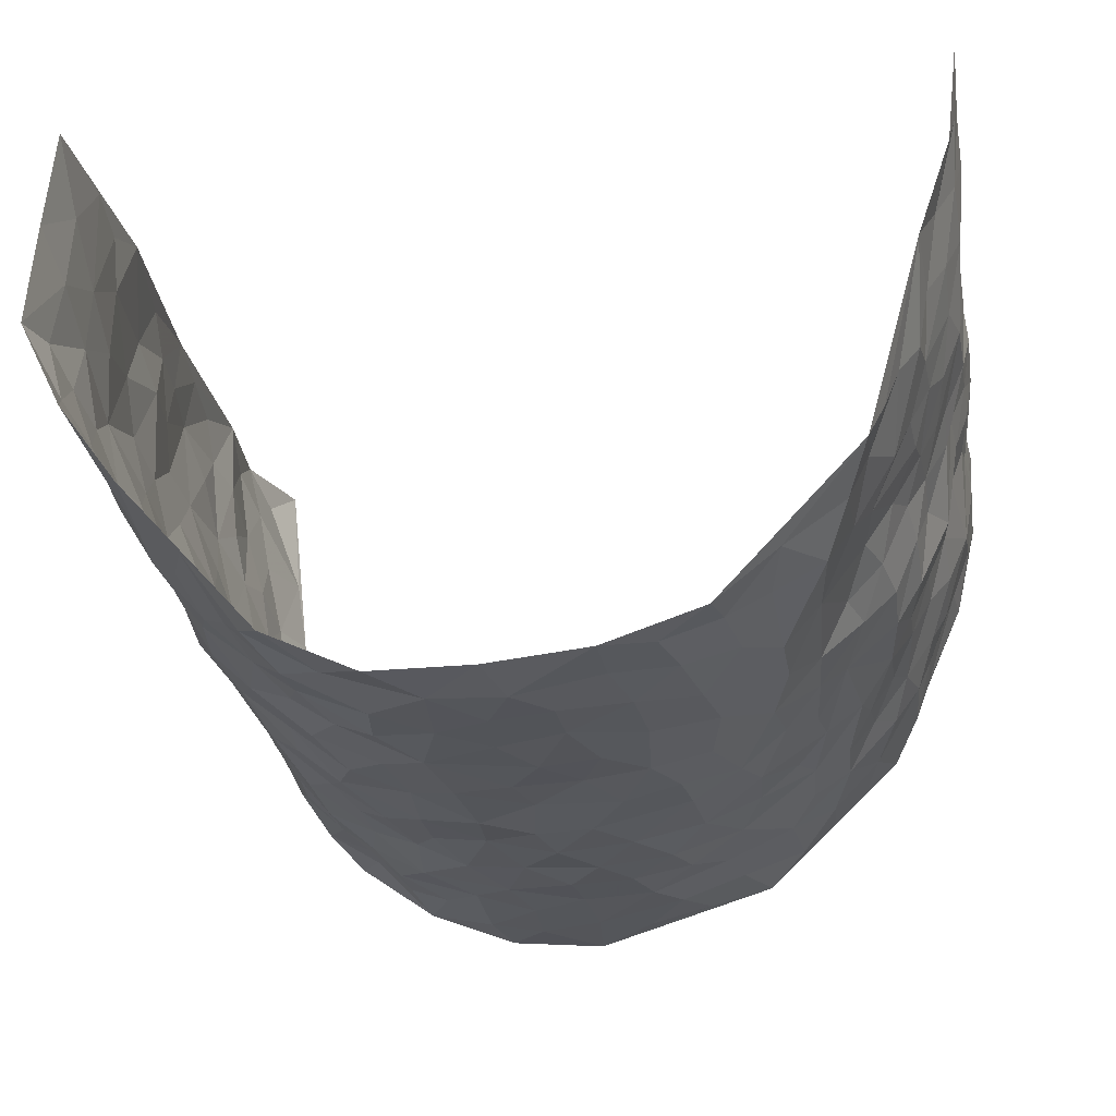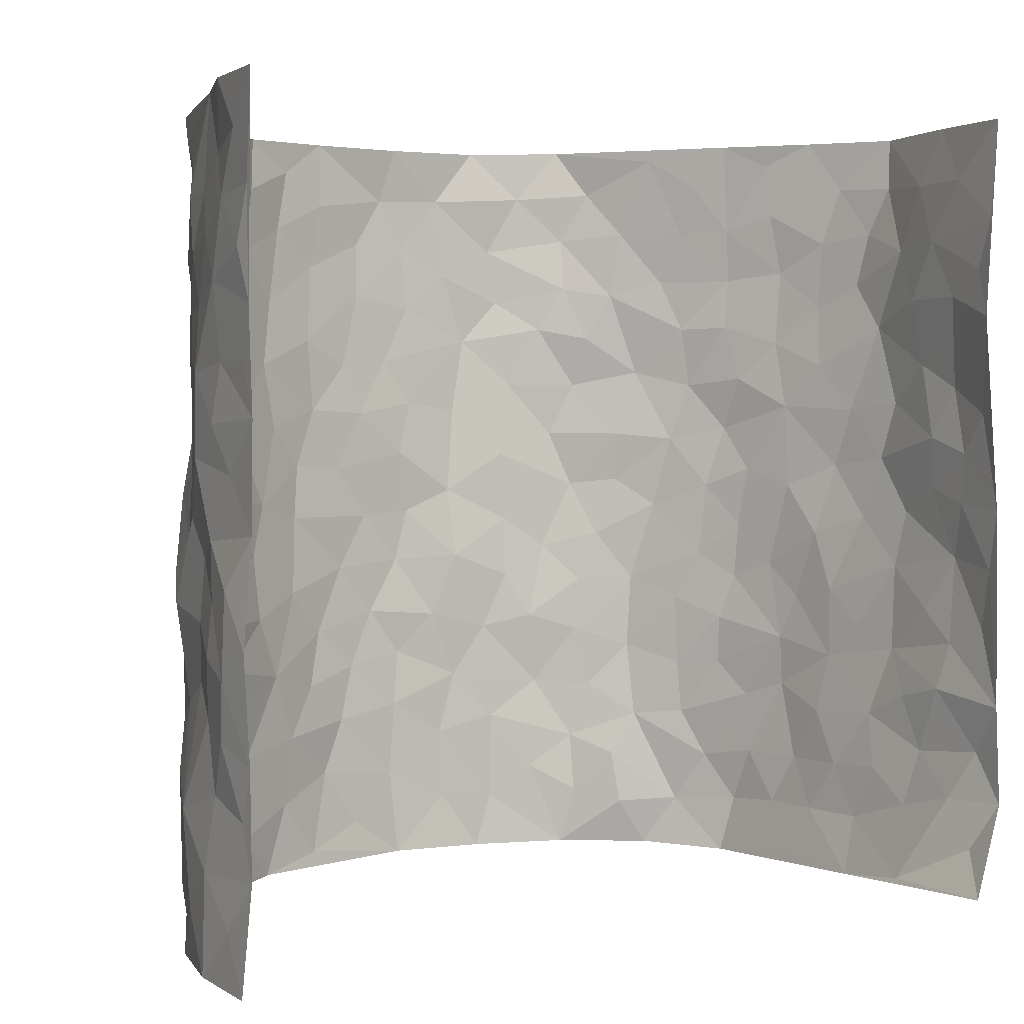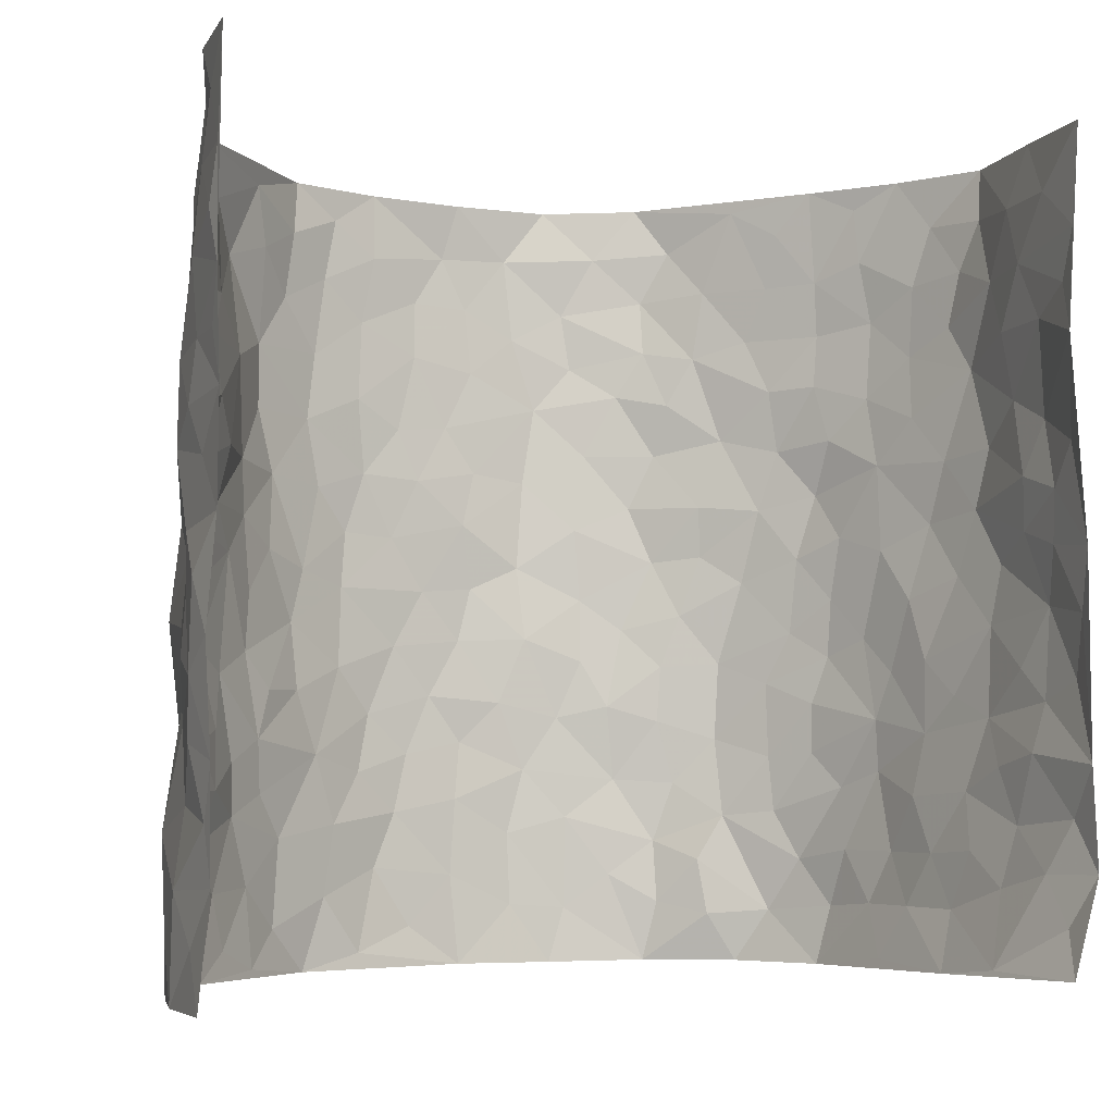
<metadata>
{"format":"obj","ext":"obj","renderer":"f3d","projection":"perspective","resolution":1024,"background":"white","views":[{"elev":-25.1,"azim":-171.3,"up":"+Z"},{"elev":2.5,"azim":-29.6,"up":"+Y"},{"elev":-5.2,"azim":-23.3,"up":"+Y"}]}
</metadata>
<code>
v -0.5392 0.002772 0.4352
v -0.5263 0.9963 0.4394
v 0.4706 0.009579 0.4384
v 0.5016 0.9997 0.4286
v -0.5103 0.3929 0.2539
v -0.5255 0.4989 0.4364
v -0.5273 0.3577 0.3134
v 0.007322 0.001266 -0.2755
v -0.529 0.2512 0.436
v -0.5369 0.3378 0.378
v -0.5063 0.00267 0.1922
v -0.5275 0.1267 0.4361
v -0.4889 0.2932 0.1704
v -0.5342 0.002808 0.3126
v -0.5195 0.2885 0.2977
v -0.4053 0.001067 -0.033
v -0.5287 0.1889 0.4148
v -0.2682 0.1655 -0.1756
v -0.5017 0.3222 0.2355
v -0.5333 0.1214 0.3182
v -0.532 0.06507 0.3797
v -0.5235 0.06517 0.2516
v -0.4861 0.1274 0.1317
v -0.4989 0.07567 0.1831
v -0.5248 0.2074 0.3297
v -0.533 0.27 0.366
v -0.5203 0.1776 0.2233
v -0.4939 0.2105 0.1495
v -0.5248 0.488 0.32
v -0.5355 0.3754 0.4352
v -0.4729 0.9963 0.1999
v -0.4286 0.222 0.006506
v 0.2573 0.1595 -0.213
v -0.5283 0.7476 0.4359
v -0.3265 0.3915 -0.1301
v -0.5043 0.7521 0.241
v -0.5033 0.8303 0.2586
v -0.4544 0.4421 0.04253
v -0.4423 0.6038 0.06914
v -0.4069 0.9953 -0.03748
v -0.5259 0.6859 0.4132
v -0.4666 0.5607 0.1256
v -0.3411 0.7513 -0.1156
v -0.4118 0.2795 -0.01564
v -0.3826 0.224 -0.05566
v -0.4101 0.1615 -0.03096
v -0.3664 0.6338 -0.06323
v -0.3281 0.5578 -0.1352
v 0.1668 0.4753 -0.247
v -0.3003 0.2196 -0.1504
v -0.2031 0.6085 -0.2293
v -0.3329 0.627 -0.1289
v -0.2761 0.05579 -0.1716
v -0.4559 0.7082 0.09264
v -0.3473 0.1927 -0.1105
v -0.5262 0.6172 0.3276
v -0.0349 0.3473 -0.2758
v 0.06059 0.3396 -0.2695
v 0.2848 0.4543 -0.1869
v -0.0919 0.5507 -0.2642
v -0.1606 0.5542 -0.2476
v 0.09495 0.6308 -0.2723
v -0.4656 0.3469 0.0951
v -0.4953 0.5727 0.2089
v -0.5299 0.8085 0.409
v -0.4428 0.1289 0.02594
v -0.3174 0.01106 -0.1193
v -0.5043 0.466 0.2537
v -0.4653 0.1726 0.07921
v -0.4581 0.01832 0.08021
v -0.2274 0.0006188 -0.2033
v -0.46 0.0885 0.08012
v -0.4385 0.05227 0.01422
v -0.3656 0.03616 -0.077
v -0.3824 0.1028 -0.06573
v -0.5235 0.685 0.3473
v -0.5271 0.8721 0.4296
v -0.4956 0.5083 0.1954
v 0.0003436 0.9962 -0.2685
v -0.5171 0.6748 0.2588
v -0.4394 0.3151 0.0288
v -0.4219 0.4606 -0.01956
v 0.009838 0.5715 -0.2702
v -0.04608 0.4828 -0.2723
v 0.006624 0.4198 -0.2792
v -0.1171 0.1267 -0.2535
v -0.4255 0.6677 0.04269
v -0.5232 0.5616 0.3715
v -0.4935 0.6898 0.1916
v -0.3798 0.2958 -0.06744
v -0.4649 0.2678 0.09386
v -0.3917 0.6857 -0.01667
v -0.1669 0.4831 -0.2433
v -0.2469 0.4339 -0.2005
v -0.4613 0.6471 0.1125
v -0.004426 0.1159 -0.2762
v -0.3587 0.5088 -0.09587
v -0.3054 0.2868 -0.1419
v -0.2279 0.5016 -0.2128
v -0.1722 0.3802 -0.2366
v -0.5244 0.6241 0.436
v -0.4838 0.6212 0.1664
v -0.5217 0.579 0.2685
v -0.322 0.1083 -0.132
v -0.4227 0.5325 -0.009777
v -0.493 0.4061 0.1389
v -0.1251 0.3225 -0.2564
v -0.1418 0.2476 -0.2458
v -0.4094 0.6099 -0.00711
v 0.1105 0.7295 -0.2708
v 0.001583 0.2138 -0.2749
v -0.06863 0.2717 -0.2687
v 0.00865 0.2876 -0.2781
v -0.3711 0.3625 -0.08586
v -0.1821 0.1821 -0.2206
v -0.4673 0.4862 0.1165
v -0.4386 0.3811 0.02215
v -0.4116 0.3908 -0.03722
v -0.2837 0.522 -0.1744
v -0.2396 0.3485 -0.1959
v -0.3191 0.4652 -0.1409
v -0.21 0.2693 -0.2093
v -0.087 0.4104 -0.2666
v -0.4517 0.5307 0.05877
v -0.08657 0.1968 -0.2635
v -0.197 0.09202 -0.2126
v -0.3489 0.2568 -0.1069
v -0.5354 0.4378 0.3831
v -0.5251 0.4207 0.3233
v 0.09389 0.4233 -0.2604
v 0.2102 0.2397 -0.2367
v 0.08618 0.5172 -0.2704
v 0.02306 0.4884 -0.2773
v 0.1666 0.3948 -0.2435
v 0.5086 0.4963 0.2423
v 0.2188 0.436 -0.2284
v 0.2594 0.3159 -0.204
v 0.1595 0.5684 -0.246
v 0.1227 0.9967 -0.2688
v -0.2761 0.6172 -0.1893
v 0.3644 0.8815 -0.08888
v 0.3995 1 -0.03196
v -0.2096 0.7779 -0.2283
v -0.05833 0.8627 -0.2708
v -0.288 0.3471 -0.1548
v -0.3833 0.5645 -0.06007
v -0.06642 0.05162 -0.2619
v -0.1448 0.02108 -0.2311
v 0.1303 0.001427 -0.2653
v 0.01391 0.8589 -0.2766
v -0.01497 0.6994 -0.2719
v 0.381 0.1986 -0.1075
v 0.3259 0.2921 -0.1675
v 0.4543 0.527 0.04815
v 0.4301 0.5485 -0.01443
v 0.4045 0.1369 -0.08231
v 0.4318 0.2287 -0.01879
v 0.3715 0.3638 -0.1096
v 0.02542 0.641 -0.2722
v -0.05607 0.6268 -0.2632
v -0.1438 0.7275 -0.2475
v -0.08433 0.6919 -0.2616
v -0.05985 0.7902 -0.2677
v -0.1333 0.6316 -0.2548
v 0.02171 0.7741 -0.2739
v 0.2345 0.9989 -0.217
v -0.01875 0.9251 -0.2769
v -0.258 0.8434 -0.2013
v -0.1951 0.8774 -0.2331
v -0.2987 0.7782 -0.1775
v -0.2382 0.9948 -0.2162
v -0.2211 0.6931 -0.2216
v -0.2992 0.6974 -0.1761
v -0.1386 0.8277 -0.2513
v -0.1213 0.9964 -0.2559
v 0.2103 0.7466 -0.225
v 0.172 0.6682 -0.2456
v 0.3028 0.5976 -0.1648
v 0.2557 0.5257 -0.2115
v 0.2565 0.6676 -0.2059
v 0.3713 0.7458 -0.09484
v 0.328 0.685 -0.1491
v 0.2663 0.734 -0.1855
v 0.06906 0.9275 -0.275
v 0.07971 0.8222 -0.2725
v 0.1456 0.8575 -0.2602
v 0.241 0.8735 -0.2138
v 0.2944 0.7945 -0.1641
v 0.2279 0.5975 -0.2243
v -0.5186 0.8663 0.3401
v -0.4726 0.8147 0.145
v -0.5236 0.7742 0.3258
v -0.5126 0.9969 0.3166
v -0.5216 0.9381 0.3813
v -0.4933 0.9196 0.2728
v -0.4787 0.8834 0.196
v -0.4423 0.9266 0.07408
v -0.4672 0.884 0.1254
v -0.4762 0.744 0.1499
v -0.4318 0.8112 0.02974
v -0.4516 0.7788 0.08856
v -0.4043 0.8985 -0.01232
v -0.3541 0.8751 -0.122
v -0.4252 0.9574 0.01607
v -0.383 0.8131 -0.05332
v -0.3815 0.9332 -0.07751
v -0.3107 0.9697 -0.1453
v -0.4024 0.7578 -0.01013
v -0.2952 0.8977 -0.1641
v -0.2463 0.9271 -0.2028
v 0.1564 0.785 -0.2565
v 0.2413 0.8048 -0.2057
v 0.1832 0.9327 -0.2396
v 0.3483 0.8138 -0.1168
v 0.3046 0.8821 -0.1536
v 0.3276 0.9837 -0.1147
v 0.2706 0.9387 -0.1897
v 0.3701 0.9494 -0.07072
v 0.351 0.4964 -0.1365
v 0.3074 0.532 -0.1714
v 0.4176 0.6059 -0.05478
v 0.3832 0.6665 -0.09463
v 0.3651 0.5904 -0.1143
v 0.3308 0.1925 -0.1556
v 0.4095 0.3363 -0.05368
v 0.3989 0.5245 -0.07256
v 0.3292 0.3909 -0.1626
v -0.1218 0.9126 -0.2518
v -0.1798 0.9552 -0.2376
v 0.3007 0.1356 -0.1695
v 0.4295 0.01748 0.07359
v 0.199 0.3353 -0.2302
v 0.2629 0.3874 -0.2003
v 0.4526 0.2485 0.03927
v 0.5265 0.9963 0.1793
v 0.501 0.2526 0.4354
v 0.4142 0.8135 -0.04112
v 0.4923 0.4868 0.1698
v 0.4102 0.748 -0.04328
v 0.5032 0.5027 0.4308
v 0.4707 0.2948 0.1236
v 0.425 0.4698 -0.02959
v 0.4945 0.3113 0.2311
v 0.4452 0.4166 0.01846
v 0.409 0.004243 -0.04751
v 0.09476 0.2524 -0.2692
v 0.4238 0.07824 -0.03578
v 0.1373 0.3204 -0.2568
v 0.3747 0.2689 -0.1092
v 0.4906 0.2671 0.3294
v 0.4657 0.4621 0.09687
v 0.4384 0.08358 0.03651
v 0.3927 0.428 -0.08123
v 0.4591 0.3724 0.06272
v 0.2794 0.2351 -0.1983
v 0.4105 0.2733 -0.05811
v 0.26 0.08048 -0.2079
v 0.3457 0.004927 -0.1512
v 0.2455 0.004076 -0.2216
v 0.2025 0.1157 -0.2357
v 0.07382 0.1692 -0.273
v 0.1488 0.1904 -0.255
v 0.4517 0.1488 0.0697
v 0.501 0.4223 0.2286
v 0.4783 0.2225 0.2031
v 0.4492 0.08262 0.1096
v 0.4713 0.3851 0.1239
v 0.4834 0.3396 0.1713
v 0.5028 0.3271 0.3406
v 0.503 0.5669 0.1954
v 0.4608 0.1476 0.1493
v 0.4723 0.152 0.2202
v 0.5002 0.3679 0.2939
v 0.5078 0.3511 0.3976
v 0.5117 0.4394 0.339
v 0.4499 0.3137 0.03872
v 0.4782 0.1083 0.2775
v 0.3104 0.06531 -0.1613
v 0.3789 0.07098 -0.1203
v 0.07834 0.07687 -0.2734
v 0.1491 0.07221 -0.2595
v 0.4864 0.751 0.4271
v 0.4631 0.0812 0.1899
v 0.459 0.2174 0.1115
v 0.5052 0.4269 0.4144
v 0.5052 0.5103 0.3586
v 0.4862 0.252 0.2634
v 0.4301 0.1496 -0.008181
v 0.4449 0.005509 0.1956
v 0.4236 0.3958 -0.03657
v 0.4912 0.06652 0.3967
v 0.5087 0.128 0.4332
v 0.4907 0.1822 0.2953
v 0.4893 0.1273 0.3551
v 0.4574 0.01426 0.2898
v 0.504 0.1907 0.3929
v 0.4847 0.5554 0.1177
v 0.4912 0.6324 0.1435
v 0.4535 0.6365 0.04291
v 0.5069 0.6915 0.2765
v 0.4783 0.7712 0.0843
v 0.4989 0.6268 0.4076
v 0.5094 0.6413 0.2177
v 0.4995 0.5957 0.3058
v 0.5072 0.7427 0.1829
v 0.5053 0.5306 0.2974
v 0.5024 0.5754 0.3673
v 0.5066 0.6603 0.3426
v 0.4743 0.6923 0.09469
v 0.4503 0.7244 0.02371
v 0.4221 0.6756 -0.026
v 0.499 0.8532 0.3021
v 0.5063 0.87 0.1607
v 0.5008 0.7765 0.2614
v 0.498 0.7788 0.3467
v 0.5064 0.8437 0.2295
v 0.4943 0.8753 0.4249
v 0.4994 0.8015 0.1438
v 0.4937 0.8124 0.4031
v 0.5174 0.9299 0.1892
v 0.5143 0.9993 0.3046
v 0.4721 0.9988 0.06792
v 0.5062 0.9266 0.2687
v 0.4994 0.9295 0.3562
v 0.4946 0.934 0.1116
v 0.4438 0.9026 0.01911
v 0.4091 0.8829 -0.03683
v 0.439 0.971 0.01536
v 0.4558 0.8227 0.0267
v 0.4812 0.8605 0.08883
f 29 6 128
f 12 21 20
f 26 10 9
f 55 45 46
f 27 19 15
f 26 9 17
f 101 6 88
f 12 1 21
f 7 15 19
f 125 86 96
f 84 123 85
f 129 29 128
f 25 27 15
f 12 20 17
f 73 75 66
f 22 14 11
f 26 17 25
f 9 12 17
f 25 15 26
f 5 129 7
f 52 146 48
f 55 18 50
f 7 19 5
f 20 27 25
f 124 82 105
f 41 76 34
f 20 14 22
f 14 20 21
f 14 21 1
f 24 22 11
f 24 27 22
f 72 66 69
f 69 32 91
f 70 24 11
f 24 23 27
f 17 20 25
f 27 20 22
f 10 15 7
f 10 26 15
f 23 28 27
f 27 13 19
f 28 23 69
f 13 27 28
f 119 121 94
f 10 7 129
f 6 30 128
f 9 10 30
f 36 192 80
f 80 102 89
f 118 81 44
f 64 103 78
f 115 126 86
f 45 32 46
f 91 63 13
f 129 68 29
f 95 87 54
f 95 54 199
f 202 40 204
f 82 97 105
f 29 88 6
f 18 55 104
f 148 126 71
f 38 82 124
f 50 18 122
f 117 82 38
f 5 19 106
f 82 117 118
f 80 64 102
f 127 45 55
f 194 77 190
f 98 35 114
f 39 124 105
f 127 50 98
f 106 19 13
f 66 75 46
f 39 95 42
f 63 117 38
f 95 89 102
f 101 56 76
f 51 140 99
f 18 53 126
f 62 83 132
f 45 127 90
f 112 113 57
f 103 29 68
f 130 85 58
f 109 39 105
f 35 94 121
f 113 246 58
f 151 165 163
f 120 100 94
f 114 127 98
f 192 190 65
f 95 39 87
f 36 191 37
f 67 104 74
f 56 101 88
f 13 63 106
f 192 34 76
f 268 241 243
f 108 115 125
f 93 84 60
f 133 84 85
f 156 288 157
f 101 76 41
f 80 103 64
f 105 97 146
f 99 61 51
f 92 109 47
f 125 96 111
f 158 227 153
f 75 104 55
f 69 66 32
f 81 91 32
f 106 78 68
f 42 64 78
f 77 34 65
f 24 70 72
f 75 73 16
f 16 71 67
f 2 34 77
f 13 28 91
f 103 56 88
f 56 80 76
f 72 69 23
f 11 16 70
f 16 73 70
f 16 67 74
f 115 18 126
f 24 72 23
f 73 72 70
f 16 74 75
f 72 73 66
f 32 45 44
f 84 83 60
f 66 46 32
f 78 106 116
f 117 63 81
f 67 53 104
f 103 68 78
f 69 91 28
f 36 80 89
f 106 38 116
f 106 68 5
f 81 118 117
f 62 132 138
f 32 44 81
f 53 67 71
f 57 58 85
f 123 100 107
f 93 60 61
f 33 230 224
f 8 96 147
f 132 133 130
f 140 48 119
f 93 100 123
f 122 98 50
f 164 60 160
f 53 71 126
f 125 112 108
f 193 194 195
f 75 55 46
f 63 91 81
f 56 103 80
f 196 198 31
f 18 104 53
f 121 48 97
f 38 106 63
f 118 97 82
f 97 35 121
f 51 172 140
f 130 134 49
f 87 39 109
f 288 252 263
f 97 114 35
f 47 43 92
f 57 113 58
f 248 130 58
f 34 101 41
f 114 90 127
f 116 124 42
f 145 94 35
f 118 114 97
f 167 79 175
f 98 145 35
f 85 123 57
f 43 47 52
f 199 36 89
f 42 78 116
f 159 83 62
f 88 29 103
f 74 104 75
f 118 44 90
f 173 140 172
f 42 95 102
f 190 192 37
f 65 190 77
f 89 95 199
f 125 111 112
f 92 87 109
f 18 115 122
f 177 180 176
f 112 57 107
f 109 105 146
f 93 94 100
f 285 286 275
f 96 86 147
f 137 232 131
f 57 123 107
f 87 92 208
f 49 134 136
f 132 130 49
f 161 164 162
f 50 127 55
f 122 108 107
f 122 107 100
f 48 140 52
f 118 90 114
f 99 119 94
f 123 84 93
f 36 37 192
f 48 121 119
f 120 122 100
f 39 42 124
f 38 124 116
f 248 58 246
f 44 45 90
f 98 122 120
f 146 52 47
f 94 93 99
f 168 209 170
f 212 183 188
f 202 197 200
f 42 102 64
f 107 108 112
f 99 93 61
f 8 280 96
f 112 111 113
f 125 115 86
f 115 108 122
f 128 30 10
f 5 68 129
f 10 129 128
f 132 49 138
f 83 84 133
f 130 133 85
f 83 133 132
f 248 134 130
f 156 152 224
f 151 110 165
f 212 186 211
f 153 224 249
f 254 251 244
f 246 261 262
f 225 158 249
f 49 136 179
f 185 184 150
f 214 188 181
f 181 188 182
f 161 163 174
f 143 170 172
f 110 211 185
f 184 79 167
f 174 228 169
f 62 110 159
f 163 150 144
f 210 169 229
f 170 143 168
f 176 211 110
f 98 120 145
f 94 145 120
f 48 146 97
f 109 146 47
f 148 86 126
f 147 86 148
f 71 8 148
f 8 147 148
f 244 276 254
f 232 136 134
f 174 143 161
f 60 83 160
f 163 162 151
f 159 160 83
f 261 281 262
f 259 281 149
f 219 220 59
f 246 113 111
f 33 255 131
f 157 256 152
f 137 255 153
f 230 278 279
f 262 260 33
f 154 155 242
f 131 255 137
f 248 131 232
f 281 280 149
f 259 258 278
f 220 179 59
f 159 151 160
f 162 160 151
f 164 61 60
f 228 174 144
f 144 174 163
f 159 110 151
f 161 172 164
f 186 184 185
f 161 162 163
f 61 164 51
f 160 162 164
f 187 217 213
f 150 163 165
f 205 202 200
f 79 184 139
f 170 43 173
f 174 169 143
f 161 143 172
f 167 144 150
f 176 180 183
f 172 170 173
f 223 226 221
f 185 150 165
f 99 140 119
f 207 206 203
f 172 51 164
f 43 52 173
f 173 52 140
f 167 175 228
f 228 229 169
f 210 168 169
f 177 110 62
f 189 138 179
f 62 138 177
f 136 232 233
f 181 182 222
f 150 184 167
f 178 180 189
f 49 179 138
f 177 138 189
f 180 178 182
f 178 179 220
f 307 308 304
f 222 223 221
f 215 187 188
f 176 183 212
f 187 213 186
f 214 215 188
f 185 211 186
f 237 181 239
f 182 188 183
f 110 185 165
f 216 215 141
f 211 176 212
f 182 183 180
f 176 110 177
f 213 184 186
f 178 189 179
f 177 189 180
f 195 190 37
f 197 198 200
f 195 194 190
f 34 192 65
f 80 192 76
f 37 196 195
f 194 2 77
f 193 2 194
f 196 37 191
f 31 193 195
f 198 196 191
f 31 195 196
f 199 201 191
f 197 204 31
f 198 191 201
f 31 198 197
f 201 199 54
f 36 199 191
f 54 208 201
f 208 43 205
f 208 54 87
f 198 201 200
f 206 205 203
f 43 170 203
f 210 207 209
f 40 202 206
f 31 204 40
f 197 202 204
f 208 205 200
f 43 203 205
f 205 206 202
f 203 209 207
f 171 40 207
f 40 206 207
f 208 200 201
f 43 208 92
f 170 209 203
f 168 143 169
f 207 210 171
f 168 210 209
f 188 187 212
f 212 187 186
f 166 139 213
f 184 213 139
f 237 214 181
f 215 214 141
f 216 141 218
f 213 217 166
f 142 166 216
f 217 216 166
f 187 215 217
f 216 217 215
f 237 141 214
f 142 216 218
f 223 222 182
f 179 136 59
f 223 220 219
f 267 238 251
f 237 327 141
f 223 182 178
f 158 290 253
f 220 223 178
f 59 233 227
f 233 59 136
f 248 246 131
f 153 249 158
f 251 254 267
f 223 219 226
f 111 261 246
f 297 251 238
f 276 256 157
f 167 228 144
f 229 228 175
f 175 171 229
f 229 171 210
f 260 257 33
f 265 271 272
f 266 289 283
f 269 243 250
f 249 224 152
f 266 283 271
f 227 233 137
f 253 227 158
f 325 313 320
f 135 264 275
f 310 329 239
f 270 298 297
f 249 256 225
f 275 273 269
f 311 222 221
f 155 154 299
f 234 276 157
f 310 311 299
f 222 239 181
f 221 226 155
f 266 263 252
f 242 290 244
f 264 273 275
f 273 264 243
f 242 244 154
f 276 290 225
f 288 234 157
f 240 282 302
f 275 286 306
f 225 290 158
f 234 263 284
f 241 254 276
f 233 232 137
f 137 153 227
f 264 135 238
f 244 251 154
f 260 259 257
f 227 253 219
f 33 224 255
f 154 297 299
f 240 302 307
f 297 154 251
f 264 268 243
f 253 226 219
f 271 284 263
f 277 294 293
f 290 242 253
f 241 234 284
f 59 227 219
f 242 155 226
f 252 245 231
f 157 152 156
f 257 230 33
f 152 256 249
f 278 230 257
f 262 33 131
f 224 153 255
f 259 278 257
f 134 248 232
f 230 279 224
f 96 261 111
f 261 96 280
f 280 281 261
f 246 262 131
f 252 247 245
f 268 267 241
f 283 277 272
f 288 247 252
f 275 274 285
f 295 291 294
f 267 268 264
f 263 234 288
f 309 310 299
f 290 276 244
f 283 272 271
f 267 254 241
f 265 243 241
f 236 240 285
f 297 238 270
f 303 305 298
f 241 276 234
f 221 155 299
f 272 277 293
f 250 243 287
f 286 285 240
f 284 271 265
f 271 263 266
f 295 3 291
f 225 256 276
f 241 284 265
f 289 266 231
f 3 292 291
f 321 235 323
f 293 294 296
f 279 278 258
f 245 279 258
f 279 156 224
f 260 281 259
f 280 8 149
f 262 281 260
f 231 266 252
f 267 264 238
f 306 304 270
f 283 289 295
f 243 269 273
f 236 269 250
f 294 292 296
f 274 236 285
f 269 274 275
f 250 287 293
f 245 289 231
f 236 274 269
f 156 279 247
f 242 226 253
f 247 279 245
f 243 265 287
f 288 156 247
f 265 272 293
f 296 292 236
f 293 287 265
f 295 294 277
f 277 283 295
f 236 250 296
f 289 3 295
f 292 294 291
f 293 296 250
f 300 304 308
f 325 320 235
f 329 330 326
f 270 304 303
f 270 303 298
f 309 305 301
f 135 306 270
f 299 297 298
f 298 309 299
f 238 135 270
f 300 314 305
f 303 300 305
f 304 306 307
f 300 303 304
f 282 319 315
f 322 325 235
f 275 306 135
f 307 306 286
f 240 307 286
f 308 307 302
f 302 282 308
f 308 282 315
f 305 309 298
f 310 309 301
f 310 301 329
f 310 239 311
f 222 311 239
f 299 311 221
f 319 312 315
f 312 323 316
f 301 305 318
f 305 314 316
f 300 308 315
f 316 314 312
f 312 314 315
f 315 314 300
f 323 312 324
f 316 313 318
f 282 4 317
f 330 313 325
f 4 321 324
f 235 320 323
f 282 317 319
f 312 319 317
f 326 325 322
f 316 320 313
f 316 318 305
f 142 218 327
f 327 218 141
f 316 323 320
f 324 312 317
f 4 324 317
f 321 323 324
f 318 313 330
f 328 326 322
f 326 327 329
f 329 327 237
f 326 328 327
f 322 142 328
f 327 328 142
f 329 237 239
f 301 318 330
f 326 330 325
f 330 329 301

</code>
